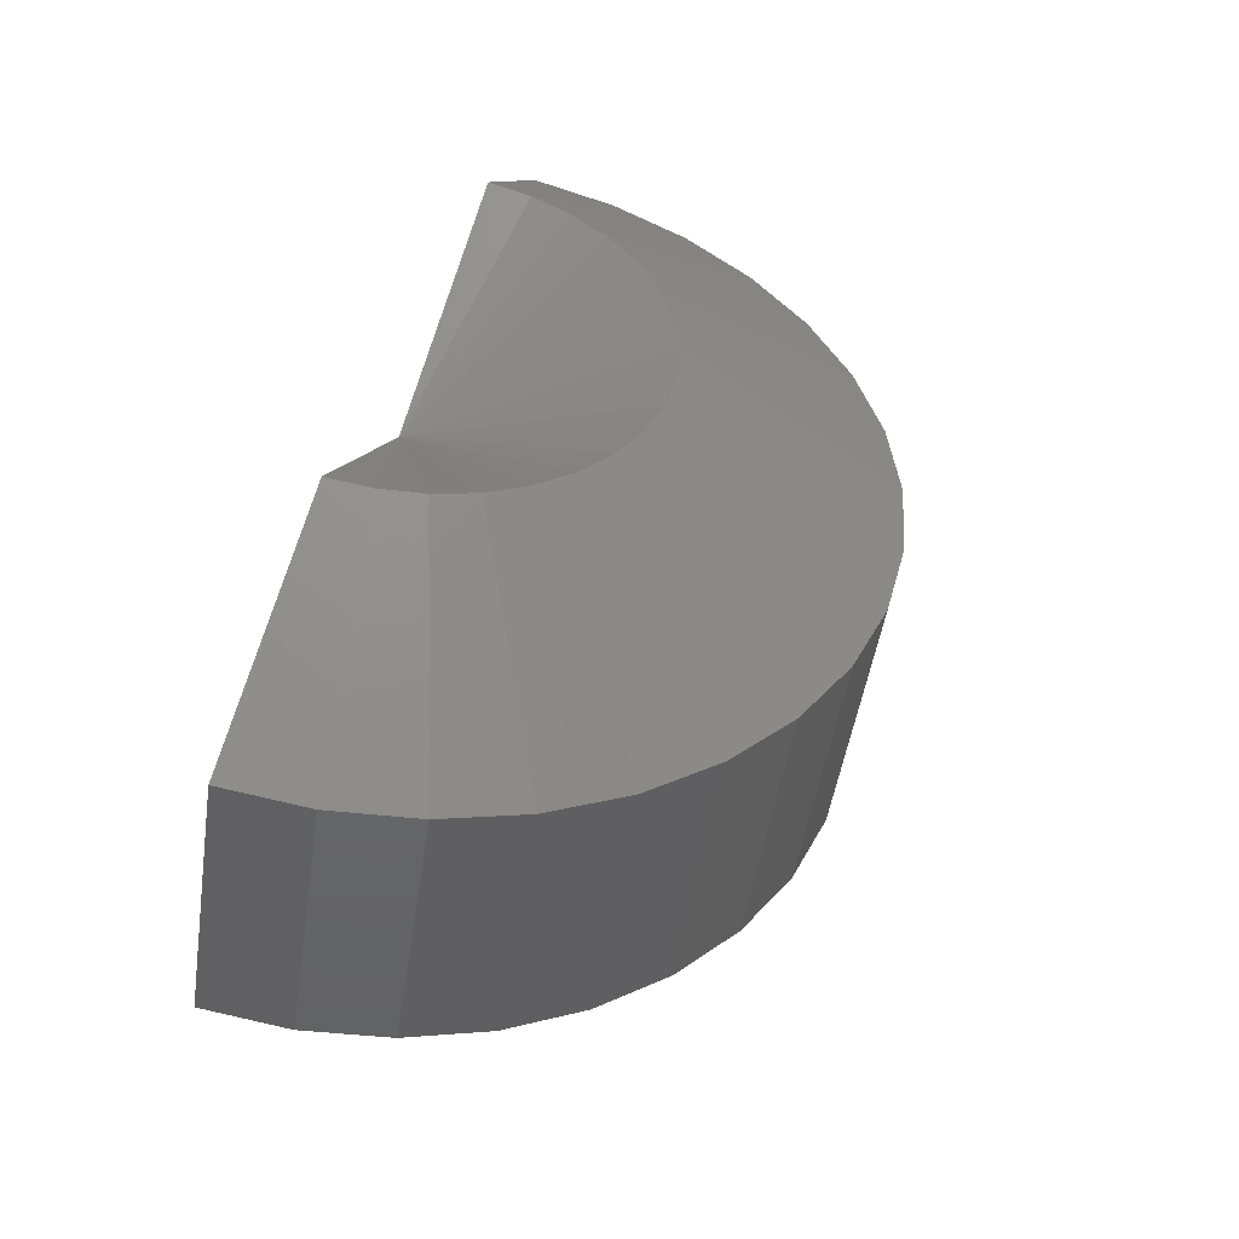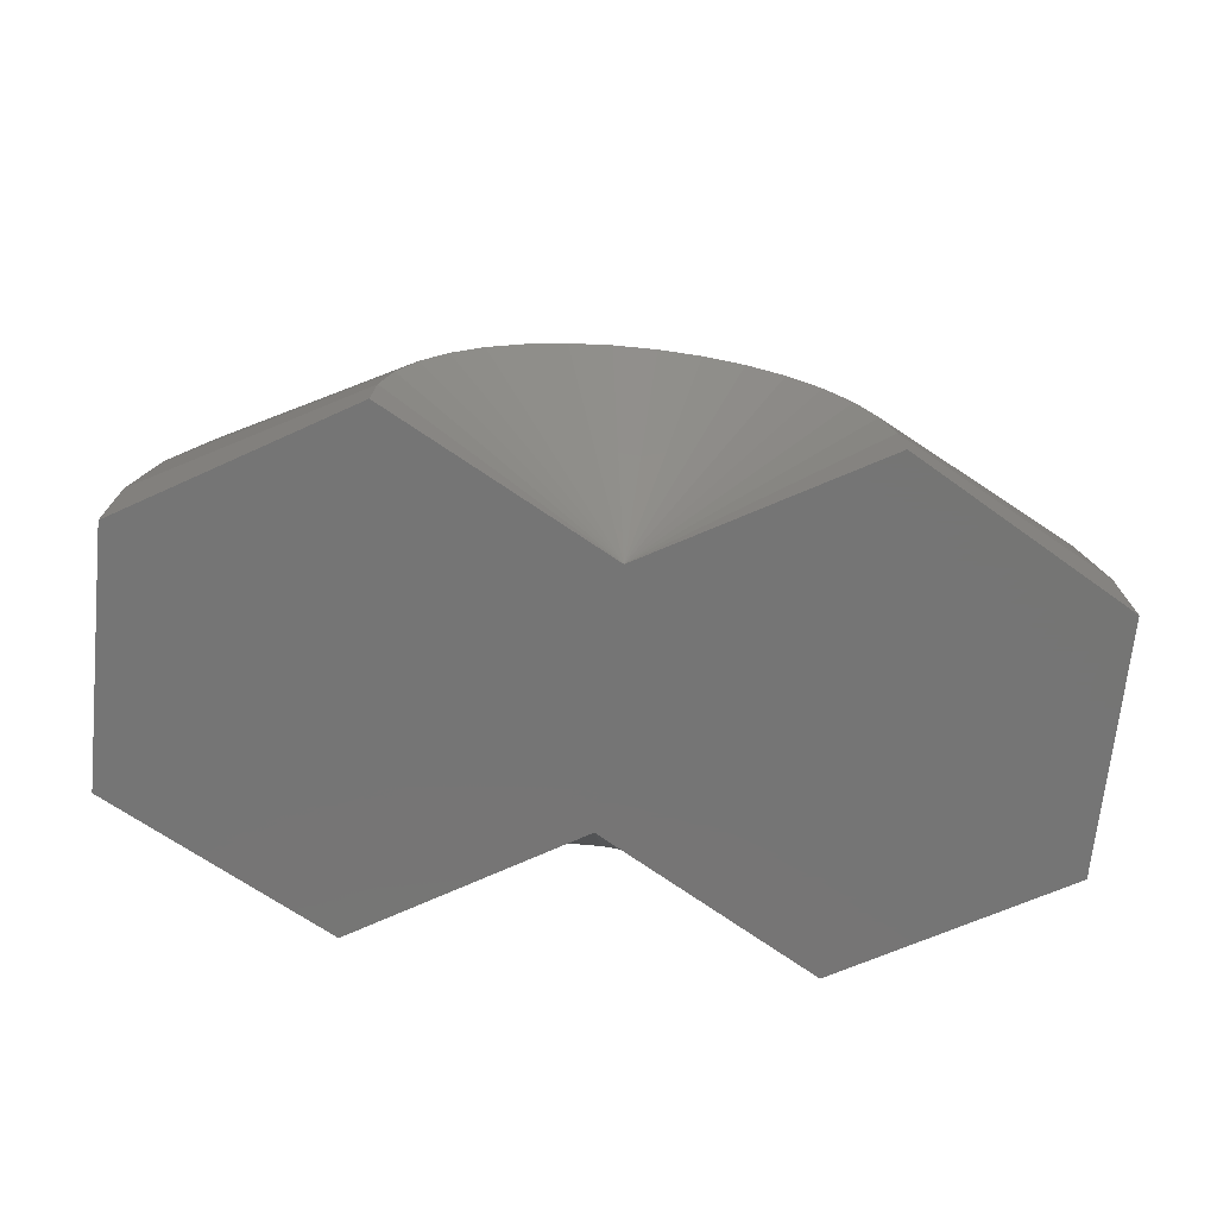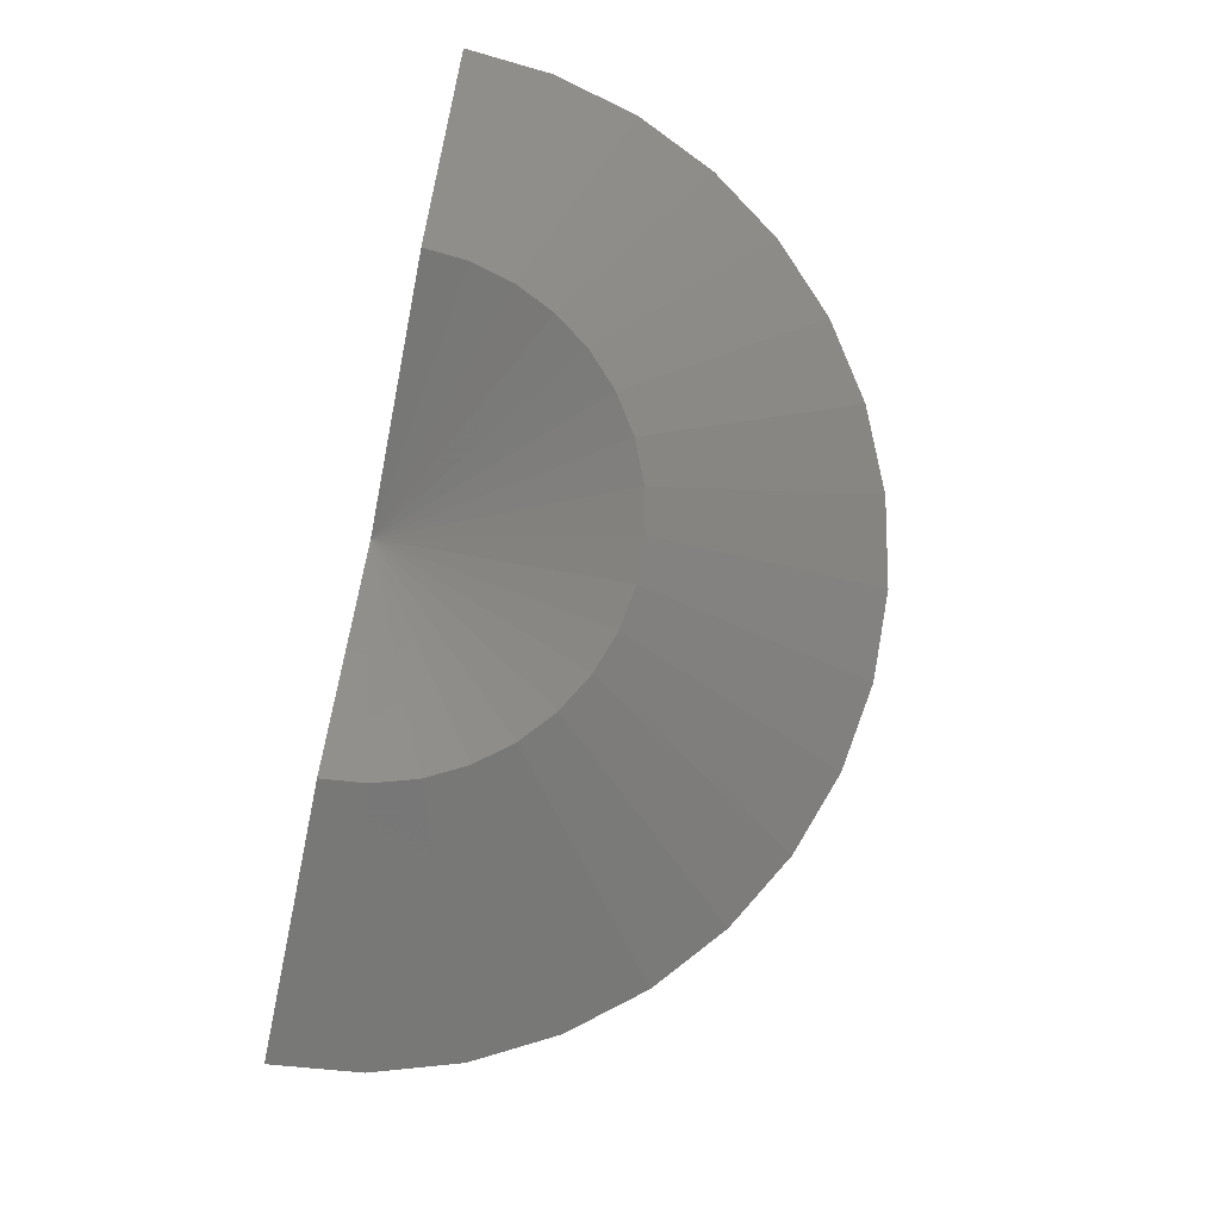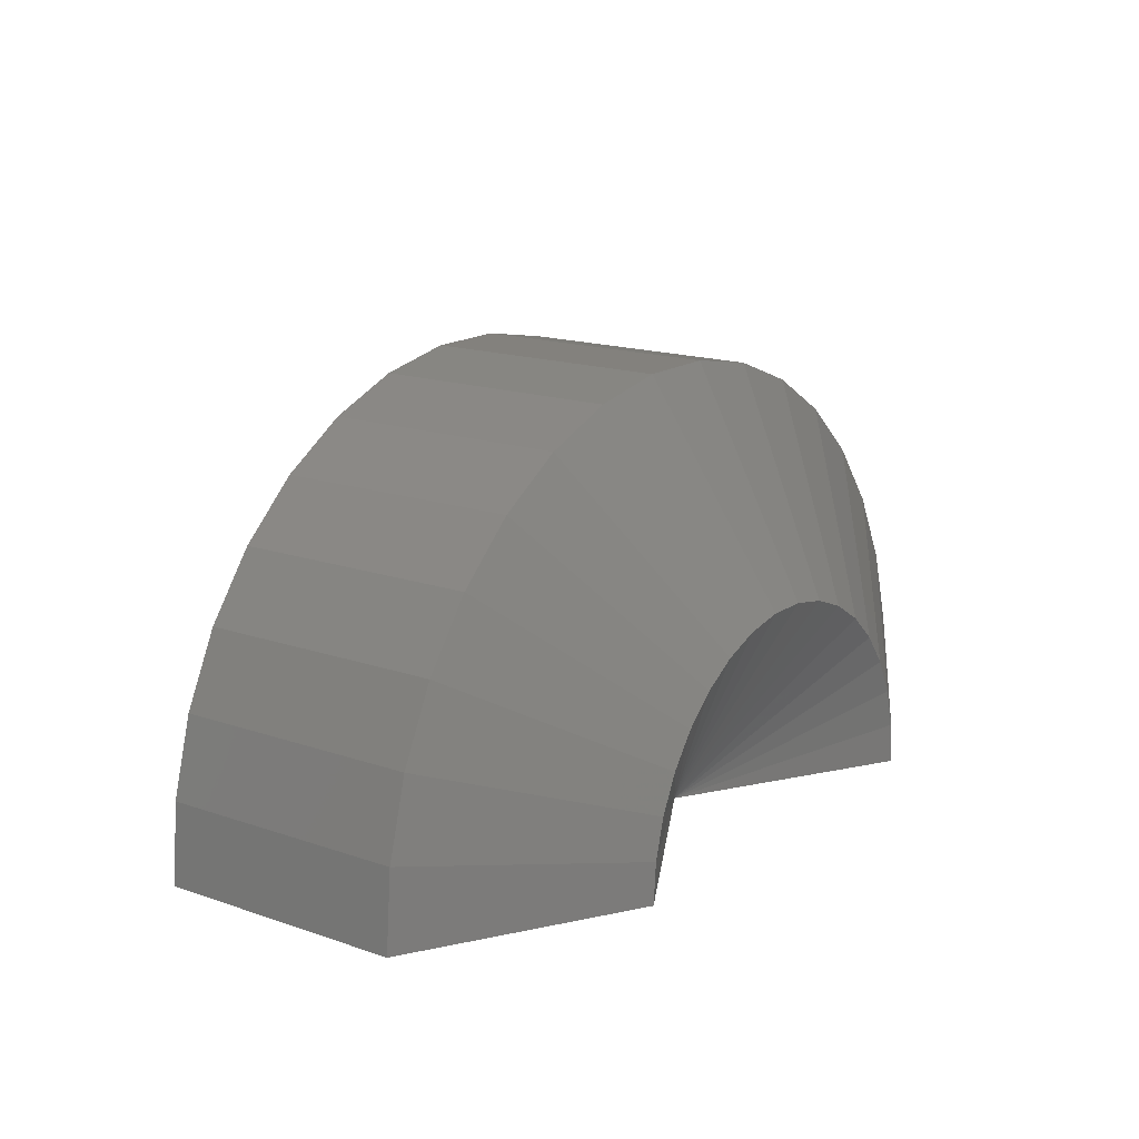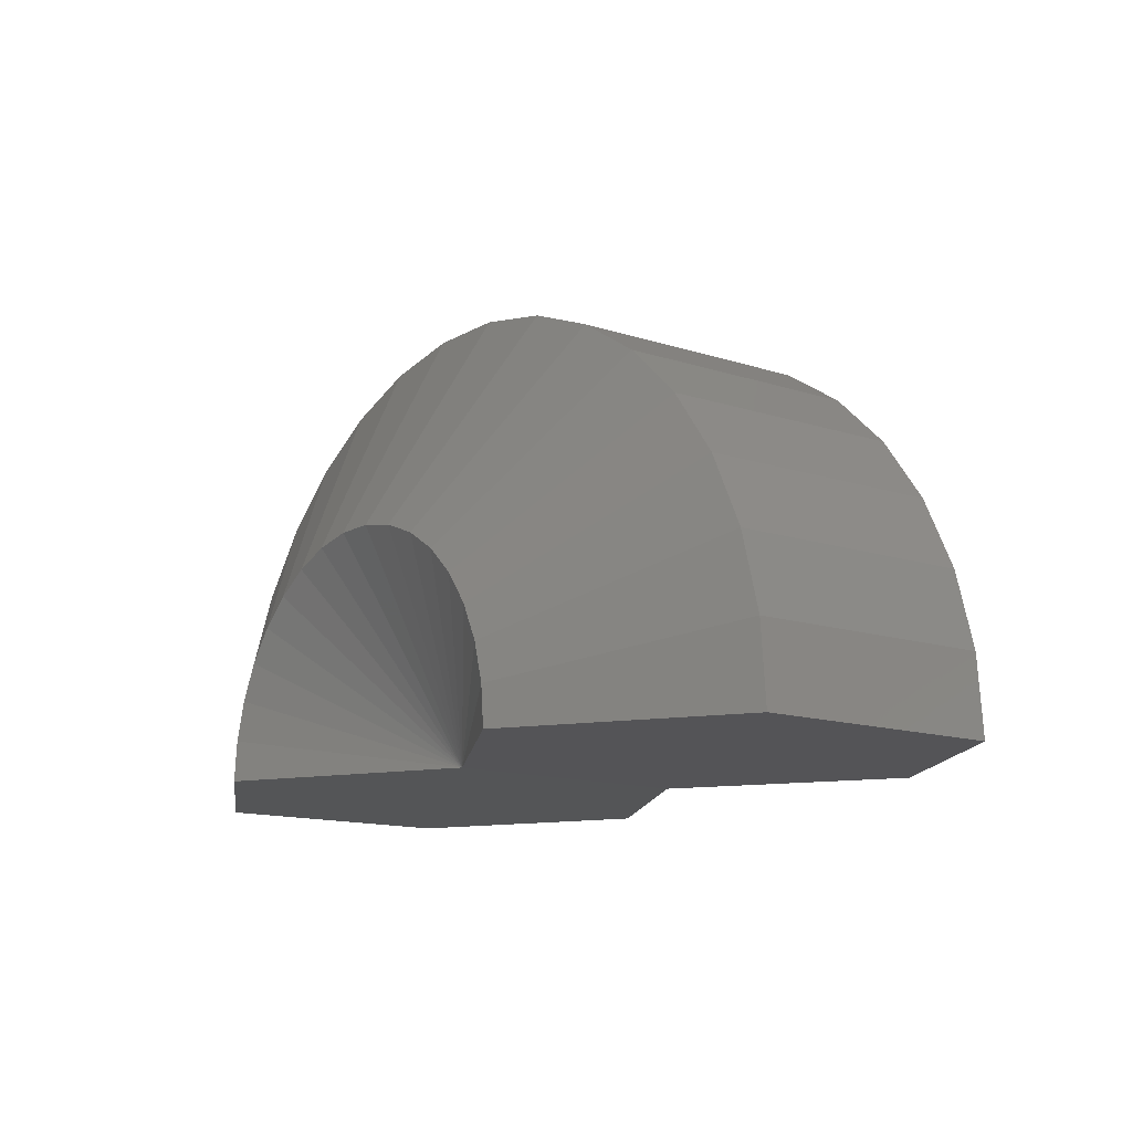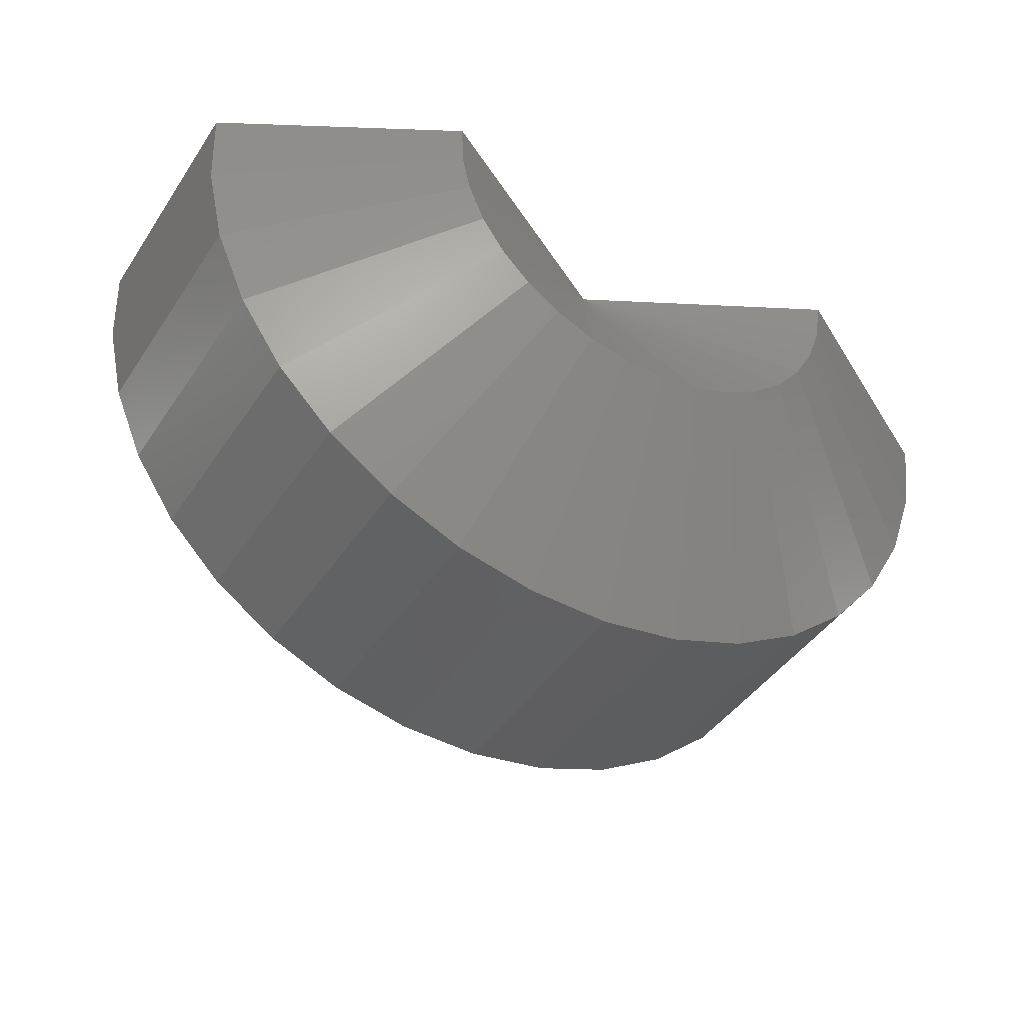
<metadata>
{"format":"stl","ext":"stl","renderer":"f3d","projection":"perspective","resolution":1024,"background":"white","views":[{"elev":71.5,"azim":-73.0,"up":"+Y"},{"elev":-67.6,"azim":143.9,"up":"+Z"},{"elev":-69.6,"azim":-101.1,"up":"+Y"},{"elev":15.9,"azim":95.7,"up":"+Z"},{"elev":-13.2,"azim":22.7,"up":"+Z"},{"elev":46.8,"azim":3.3,"up":"+Y"}]}
</metadata>
<code>
# stl→obj: 74 verts, 144 faces
v 1.297 -0.01163 -0.006967
v 1.611 -0.5711 -0.01379
v 0.6484 0 0
v 1.283 -1.131 -0.01379
v 0.3208 -0.5597 0
v 0.6349 -1.119 -0.006822
v 0.3208 0.5597 0
v -0.3208 0.5597 0
v -0.6484 0 0
v -0.3208 -0.5597 0
v 1.269 -1.122 0.1929
v 1.597 -0.5627 0.1929
v 1.222 -1.095 0.3929
v 1.55 -0.5351 0.3929
v 1.144 -1.049 0.5795
v 1.471 -0.4894 0.5795
v 1.037 -0.9868 0.7462
v 1.365 -0.4271 0.7462
v 0.9062 -0.9101 0.8873
v 1.234 -0.3503 0.8873
v 0.7549 -0.8215 0.9979
v 1.083 -0.2618 0.9979
v 0.5885 -0.7241 1.074
v 0.9162 -0.1644 1.074
v 0.4129 -0.6212 1.114
v 0.7405 -0.06154 1.114
v 0.2339 -0.5165 1.115
v 0.5616 0.0432 1.115
v 0.05785 -0.4134 1.078
v 0.3855 0.1463 1.078
v -0.1093 -0.3156 1.004
v 0.2183 0.2441 1.004
v -0.2618 -0.2263 0.8956
v 0.06581 0.3334 0.8956
v -0.3945 -0.1487 0.7564
v -0.06682 0.411 0.7564
v -0.5027 -0.08534 0.5913
v -0.175 0.4744 0.5913
v -0.5827 -0.03848 0.4058
v -0.2551 0.5212 0.4058
v -0.6319 -0.009703 0.2065
v -0.3042 0.55 0.2065
v 0.6777 0.3508 0.5447
v 0.4491 0.4846 0.3822
v 0.3945 0.5166 0.2987
v 0.354 0.5403 0.205
v 0.3292 0.5548 0.1043
v 1.173 0.0611 0.377
v 1.226 0.02962 0.2928
v 1.266 0.00653 0.1985
v 1.29 -0.007381 0.09746
v 1.106 0.09989 0.4483
v 1.03 0.1447 0.5042
v 0.7666 0.2987 0.5634
v 0.857 0.2458 0.5627
v 0.9458 0.1939 0.5428
v 0.5161 0.4454 0.4525
v 0.5932 0.4002 0.5073
v 0.6278 -1.115 0.09543
v 0.6045 -1.101 0.1944
v 0.5659 -1.079 0.2867
v 0.5132 -1.048 0.3692
v 0.4483 -1.01 0.439
v 0.3735 -0.9661 0.4937
v 0.2912 -0.9179 0.5315
v 0.2043 -0.8671 0.551
v 0.1157 -0.8152 0.5516
v 0.02862 -0.7642 0.5333
v -0.05408 -0.7158 0.4967
v -0.1295 -0.6717 0.4431
v -0.1952 -0.6333 0.3742
v -0.2487 -0.6019 0.2925
v -0.2883 -0.5787 0.2008
v -0.3126 -0.5645 0.1021
f 1 2 3
f 3 2 4
f 3 4 5
f 5 4 6
f 7 3 8
f 8 3 9
f 3 5 9
f 9 5 10
f 4 2 11
f 11 2 12
f 11 12 13
f 13 12 14
f 13 14 15
f 15 14 16
f 15 16 17
f 17 16 18
f 17 18 19
f 19 18 20
f 19 20 21
f 21 20 22
f 21 22 23
f 23 22 24
f 23 24 25
f 25 24 26
f 25 26 27
f 27 26 28
f 27 28 29
f 29 28 30
f 29 30 31
f 31 30 32
f 31 32 33
f 33 32 34
f 33 34 35
f 35 34 36
f 35 36 37
f 37 36 38
f 37 38 39
f 39 38 40
f 39 40 41
f 41 40 42
f 41 42 9
f 9 42 8
f 43 32 30
f 36 44 38
f 38 44 45
f 38 45 40
f 40 45 46
f 40 46 42
f 42 46 47
f 42 47 8
f 8 47 7
f 48 18 49
f 49 18 16
f 49 16 50
f 50 16 14
f 50 14 51
f 51 14 12
f 51 12 1
f 1 12 2
f 18 48 20
f 20 48 52
f 20 52 22
f 22 52 53
f 22 53 24
f 43 30 54
f 54 30 28
f 54 28 55
f 55 28 26
f 55 26 56
f 56 26 24
f 56 24 53
f 44 36 57
f 57 36 34
f 57 34 58
f 58 34 32
f 58 32 43
f 3 7 47
f 3 47 46
f 3 46 45
f 3 45 44
f 3 44 57
f 3 57 58
f 3 58 43
f 3 43 54
f 3 54 55
f 3 55 56
f 3 56 53
f 3 53 52
f 3 52 48
f 3 48 49
f 3 49 50
f 3 50 51
f 3 51 1
f 5 6 59
f 5 59 60
f 5 60 61
f 5 61 62
f 5 62 63
f 5 63 64
f 5 64 65
f 5 65 66
f 5 66 67
f 5 67 68
f 5 68 69
f 5 69 70
f 5 70 71
f 5 71 72
f 5 72 73
f 5 73 74
f 5 74 10
f 65 21 23
f 71 35 72
f 72 35 37
f 72 37 73
f 73 37 39
f 73 39 74
f 74 39 41
f 74 41 10
f 10 41 9
f 17 62 15
f 15 62 61
f 15 61 13
f 13 61 60
f 13 60 11
f 11 60 59
f 11 59 4
f 4 59 6
f 35 71 33
f 33 71 70
f 33 70 31
f 31 70 69
f 31 69 29
f 65 23 66
f 66 23 25
f 66 25 67
f 67 25 27
f 67 27 68
f 68 27 29
f 68 29 69
f 62 17 63
f 63 17 19
f 63 19 64
f 64 19 21
f 64 21 65

</code>
